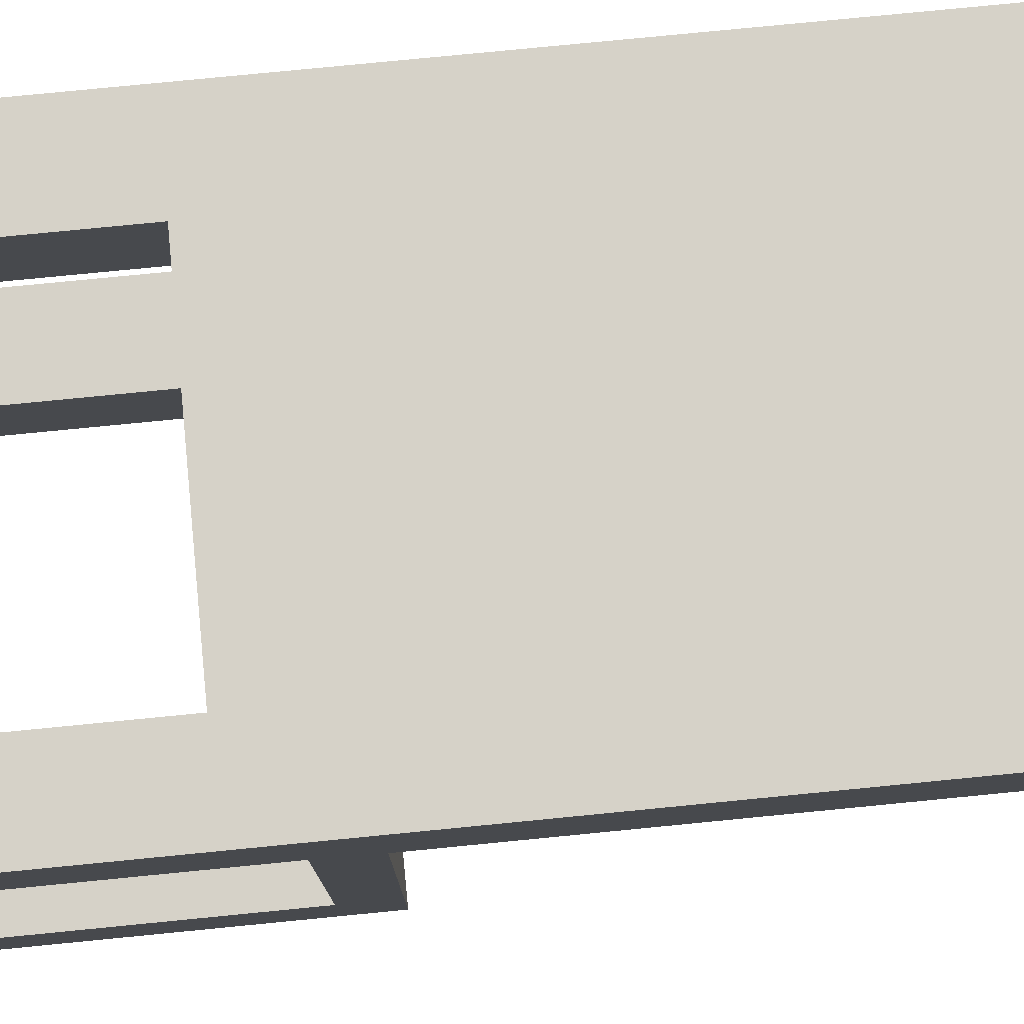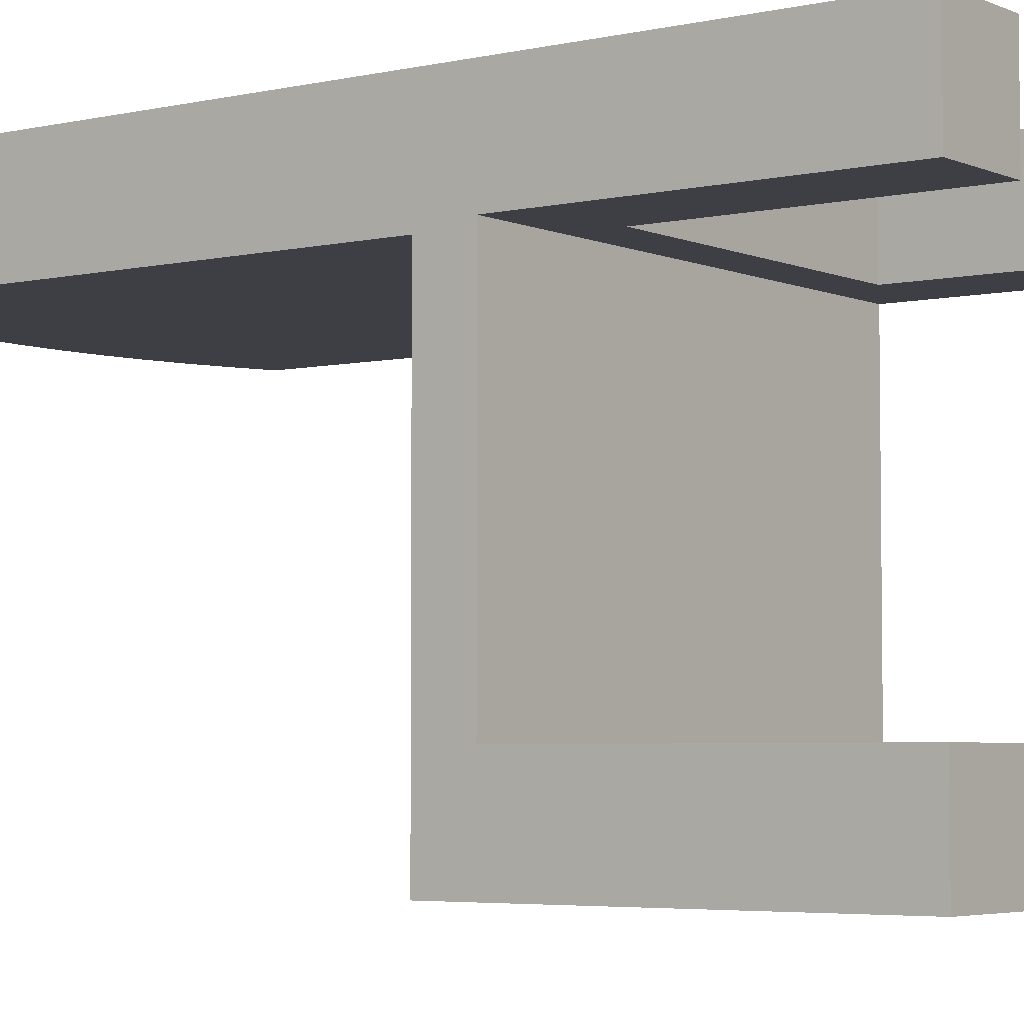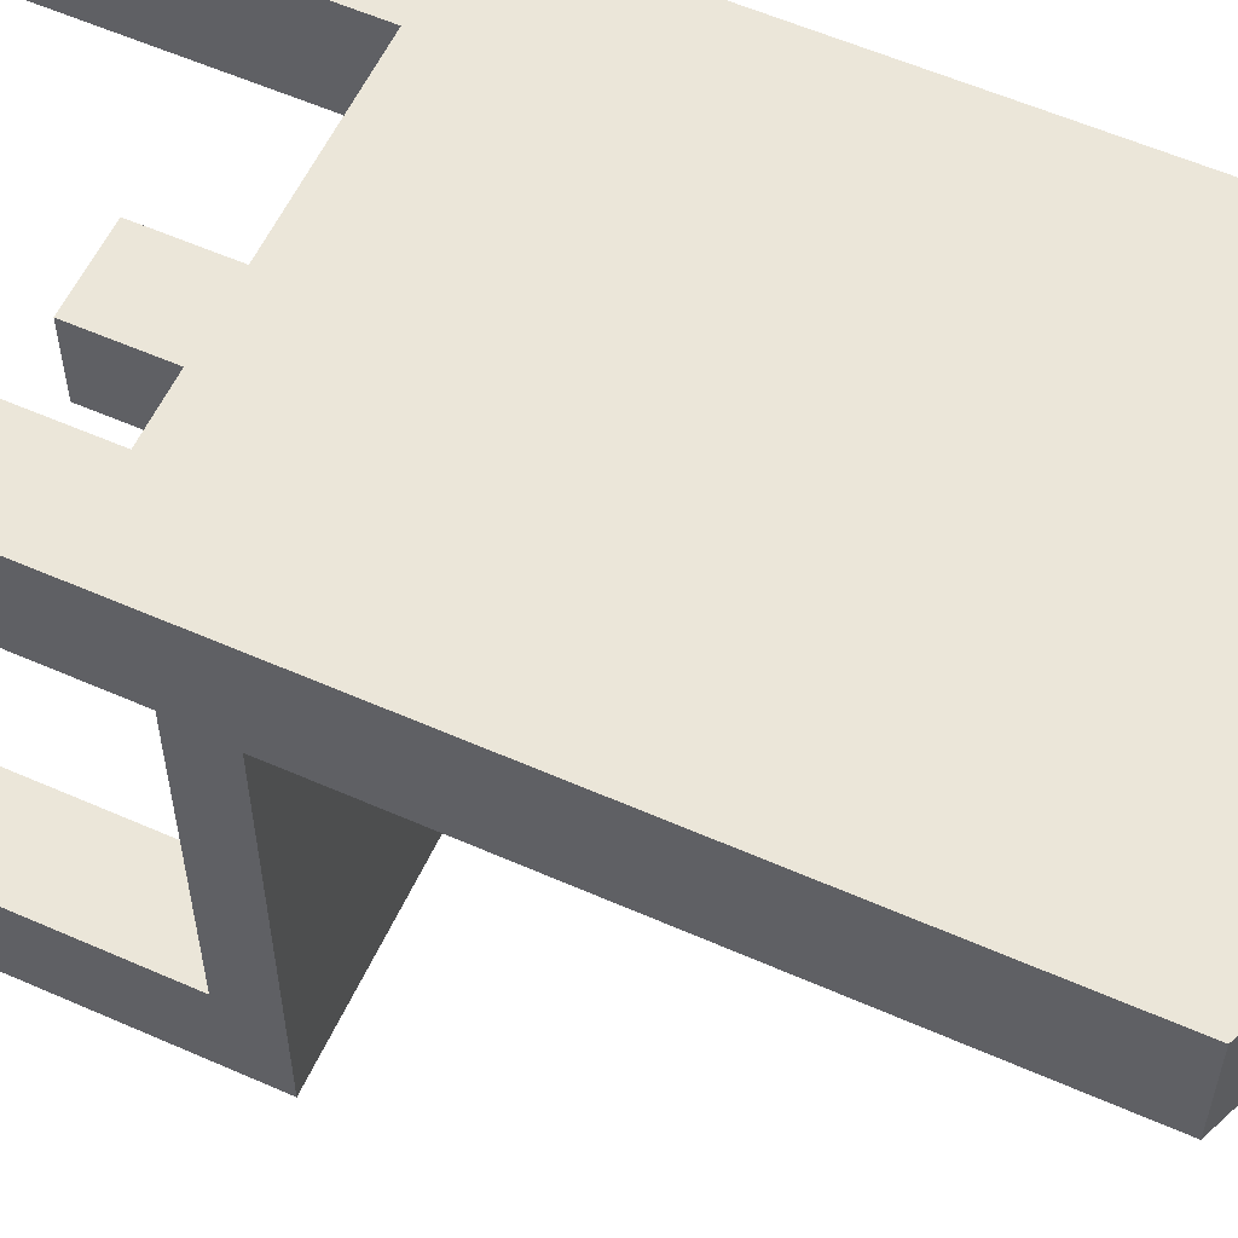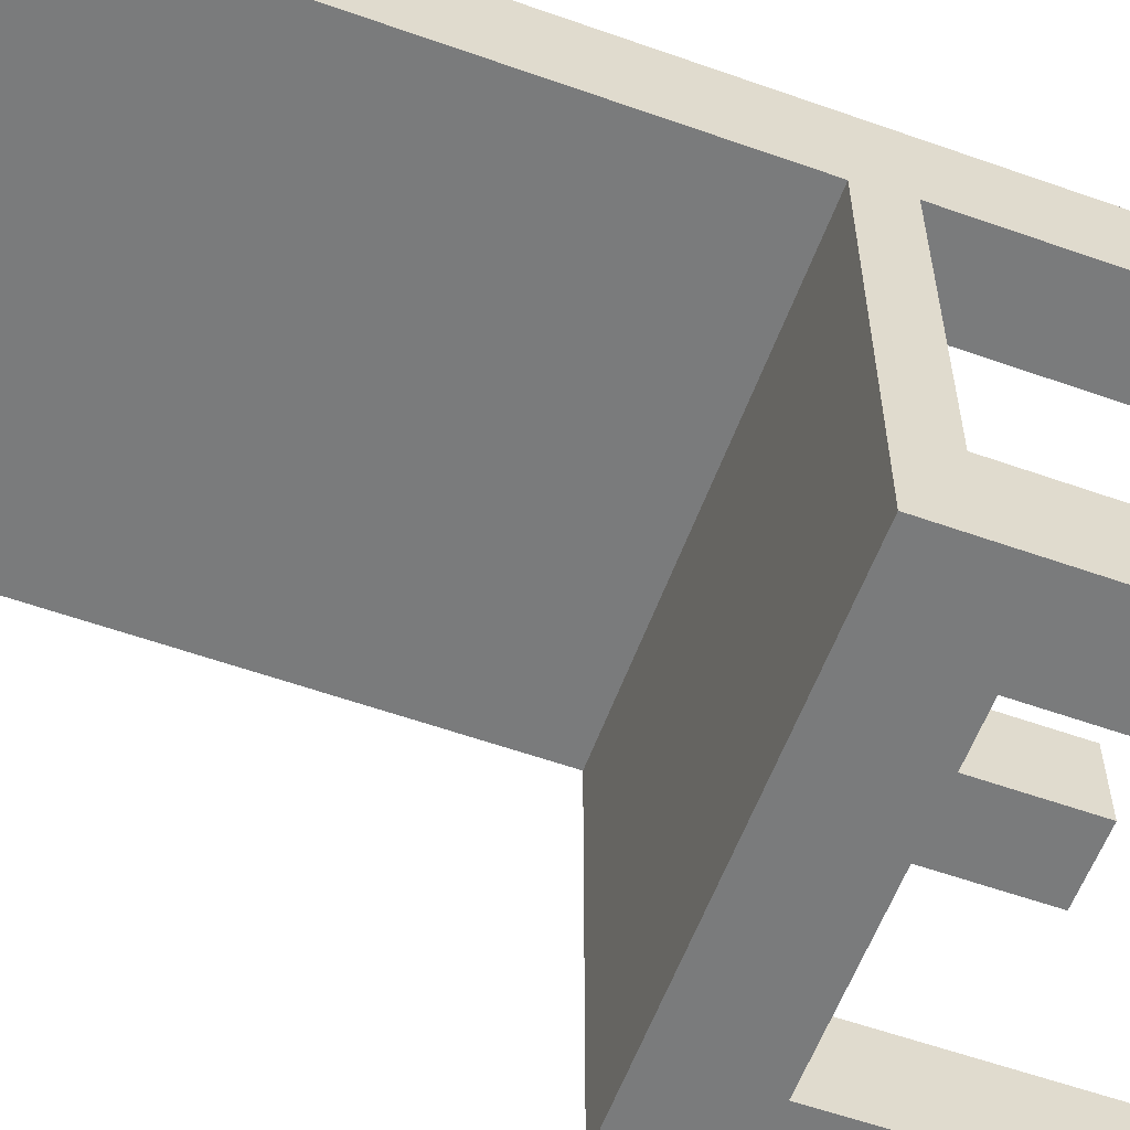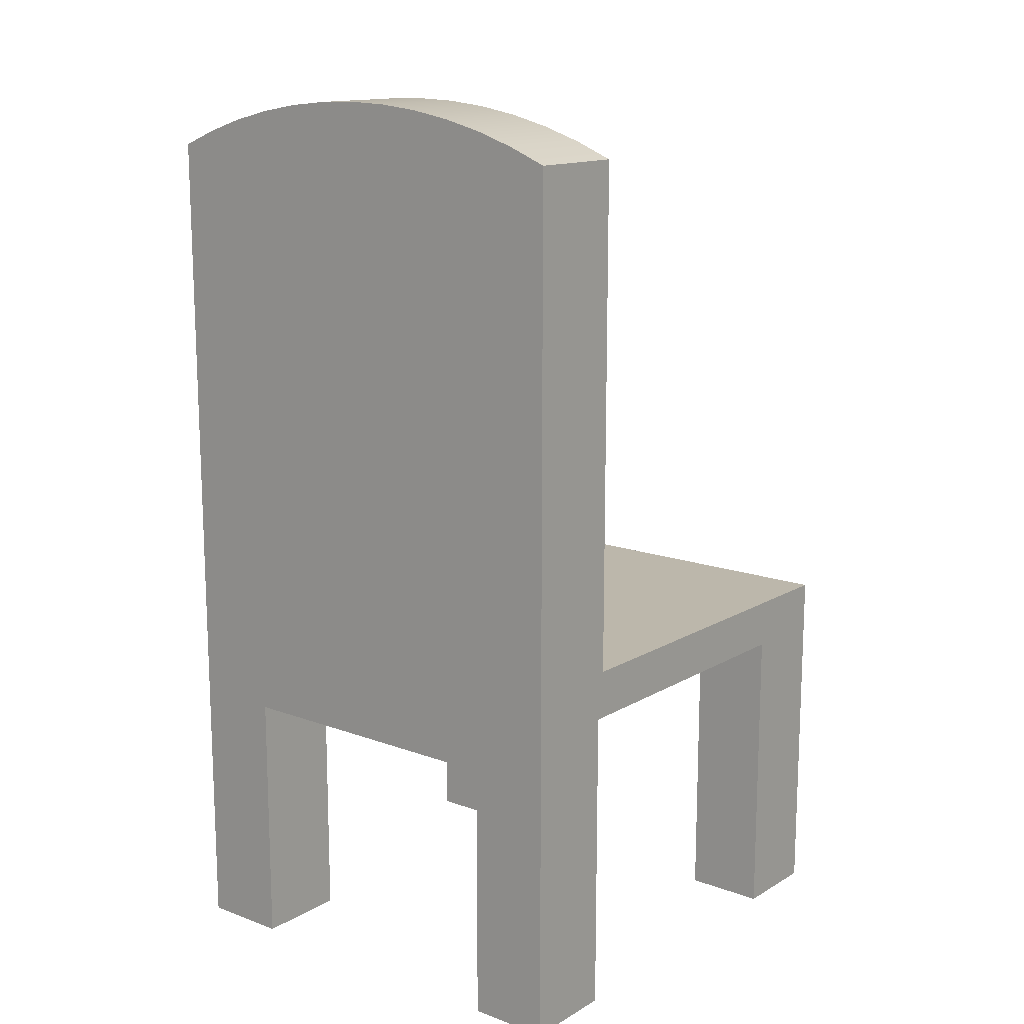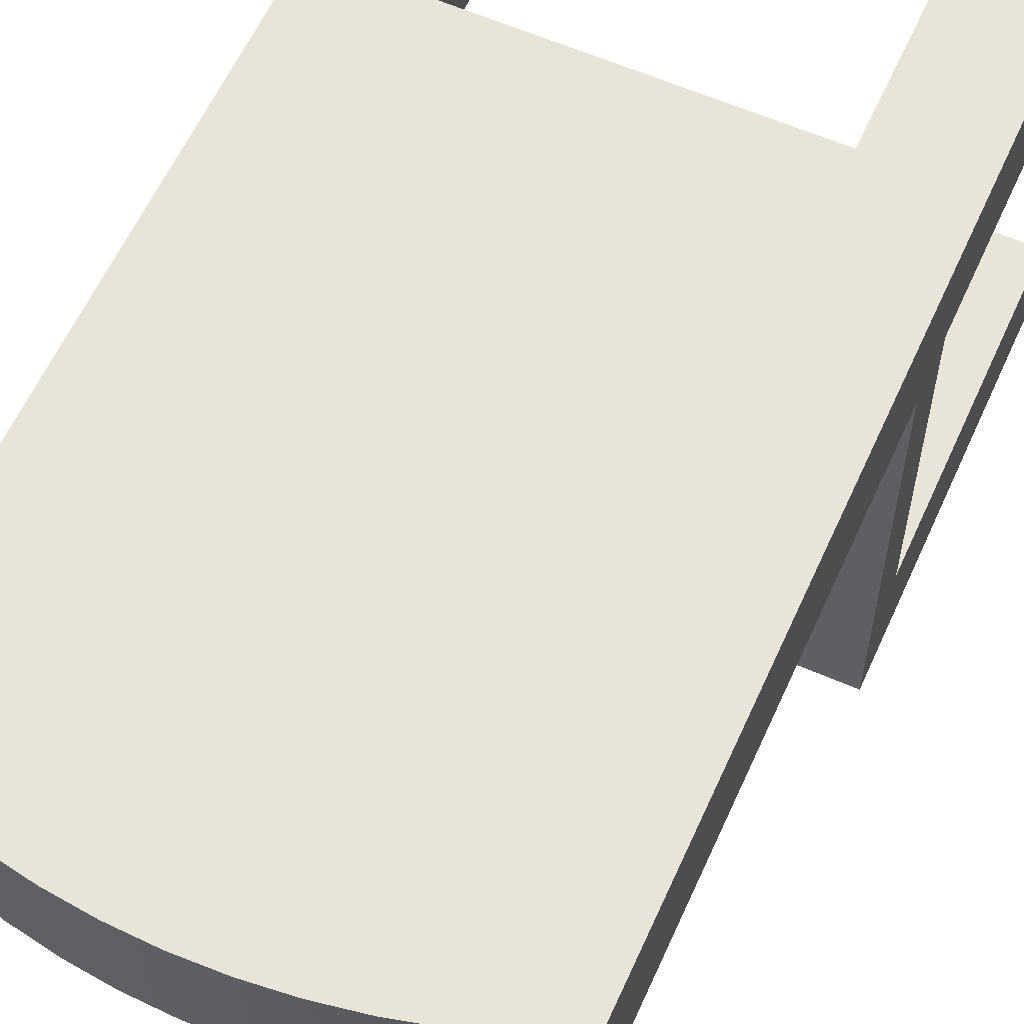
<metadata>
{"format":"obj","ext":"obj","renderer":"f3d","projection":"perspective","resolution":1024,"background":"white","views":[{"elev":78.2,"azim":84.4,"up":"+Z"},{"elev":-4.4,"azim":-53.6,"up":"+Z"},{"elev":57.6,"azim":114.6,"up":"+Z"},{"elev":-58.3,"azim":-110.1,"up":"+Z"},{"elev":14.3,"azim":38.7,"up":"+Y"},{"elev":59.8,"azim":-155.8,"up":"+Z"}]}
</metadata>
<code>
v -0.2061 -0.4242 -0.2911
v -0.1292 -0.1929 -0.2911
v -0.1292 -0.4242 -0.2911
v 0.1333 -0.4242 -0.2911
v 0.2045 -0.1096 -0.2911
v 0.2045 -0.4242 -0.2911
v 0.1333 -0.1929 -0.2911
v -0.2061 -0.1096 -0.2911
v -0.2061 -0.1096 0.05452
v 0.2045 -0.1096 0.05452
v 0.2045 -0.4242 -0.2112
v 0.2045 -0.1522 -0.2112
v 0.2045 -0.1522 0.06079
v 0.2045 -0.4242 0.1429
v 0.2045 -0.4242 0.06079
v 0.2045 0.334 0.1429
v 0.2045 0.334 0.05452
v 0.1333 -0.4242 -0.2112
v 0.1333 -0.1929 -0.2112
v -0.1292 -0.1929 -0.2112
v -0.1292 -0.4242 -0.2112
v -0.2061 -0.4242 -0.2112
v -0.2061 0.334 0.1429
v -0.2061 -0.4242 0.06079
v -0.2061 -0.4242 0.1429
v -0.2061 -0.1522 0.06079
v -0.2061 -0.1522 -0.2112
v -0.2061 0.334 0.05452
v 0.1719 0.3472 0.05452
v 0.1384 0.3582 0.05452
v 0.1042 0.3667 0.05452
v 0.06948 0.3728 0.05452
v 0.03444 0.3765 0.05452
v -0.000777 0.3778 0.05452
v -0.03599 0.3765 0.05452
v -0.07104 0.3728 0.05452
v -0.1057 0.3667 0.05452
v -0.1399 0.3582 0.05452
v -0.1734 0.3472 0.05452
v 0.1719 0.3472 0.1429
v 0.1042 0.3667 0.1429
v 0.1333 -0.1929 0.1429
v 0.1384 0.3582 0.1429
v -0.1292 -0.1929 0.1429
v 0.06948 0.3728 0.1429
v 0.03444 0.3765 0.1429
v -0.000777 0.3778 0.1429
v -0.03599 0.3765 0.1429
v -0.07104 0.3728 0.1429
v -0.1057 0.3667 0.1429
v -0.1399 0.3582 0.1429
v -0.1292 -0.4242 0.1429
v -0.1734 0.3472 0.1429
v 0.1333 -0.4242 0.1429
v 0.1333 -0.4242 0.06079
v -0.1292 -0.1929 0.06079
v -0.1292 -0.4242 0.06079
v 0.1333 -0.1929 0.06079
g SketchUp_ID2
f 1 2 3
f 4 5 6
f 5 4 7
f 5 7 8
f 8 7 2
f 8 2 1
f 5 9 10
f 9 5 8
f 5 11 6
f 11 5 12
f 12 5 13
f 13 14 15
f 14 13 16
f 16 13 10
f 10 13 5
f 16 10 17
f 4 11 18
f 11 4 6
f 19 4 18
f 4 19 7
f 2 19 20
f 19 2 7
f 2 21 3
f 21 2 20
f 1 21 22
f 21 1 3
f 23 24 25
f 24 23 26
f 26 23 9
f 26 9 27
f 9 23 28
f 27 1 22
f 1 27 8
f 8 27 9
f 9 17 10
f 17 9 29
f 29 9 30
f 30 9 31
f 31 9 32
f 32 9 33
f 33 9 34
f 34 9 35
f 35 9 36
f 36 9 37
f 37 9 38
f 38 9 39
f 39 9 28
f 16 29 40
f 29 16 17
f 41 42 43
f 42 41 44
f 44 41 45
f 44 45 46
f 44 46 47
f 44 47 48
f 44 48 49
f 44 49 50
f 44 50 51
f 44 51 52
f 52 51 25
f 25 51 53
f 25 53 23
f 16 54 14
f 54 16 40
f 54 40 43
f 54 43 42
f 55 14 54
f 14 55 15
f 24 56 57
f 55 13 15
f 13 55 58
f 13 58 26
f 26 58 56
f 26 56 24
f 27 13 26
f 13 27 12
f 12 19 11
f 19 12 27
f 19 27 20
f 20 27 21
f 21 27 22
f 18 11 19
f 39 23 53
f 23 39 28
f 24 52 25
f 52 24 57
f 38 53 51
f 53 38 39
f 37 51 50
f 51 37 38
f 36 50 49
f 50 36 37
f 35 49 48
f 49 35 36
f 34 48 47
f 48 34 35
f 33 47 46
f 47 33 34
f 32 46 45
f 46 32 33
f 41 32 45
f 32 41 31
f 43 31 41
f 31 43 30
f 40 30 43
f 30 40 29
f 56 52 57
f 52 56 44
f 56 42 44
f 42 56 58
f 42 55 54
f 55 42 58

</code>
